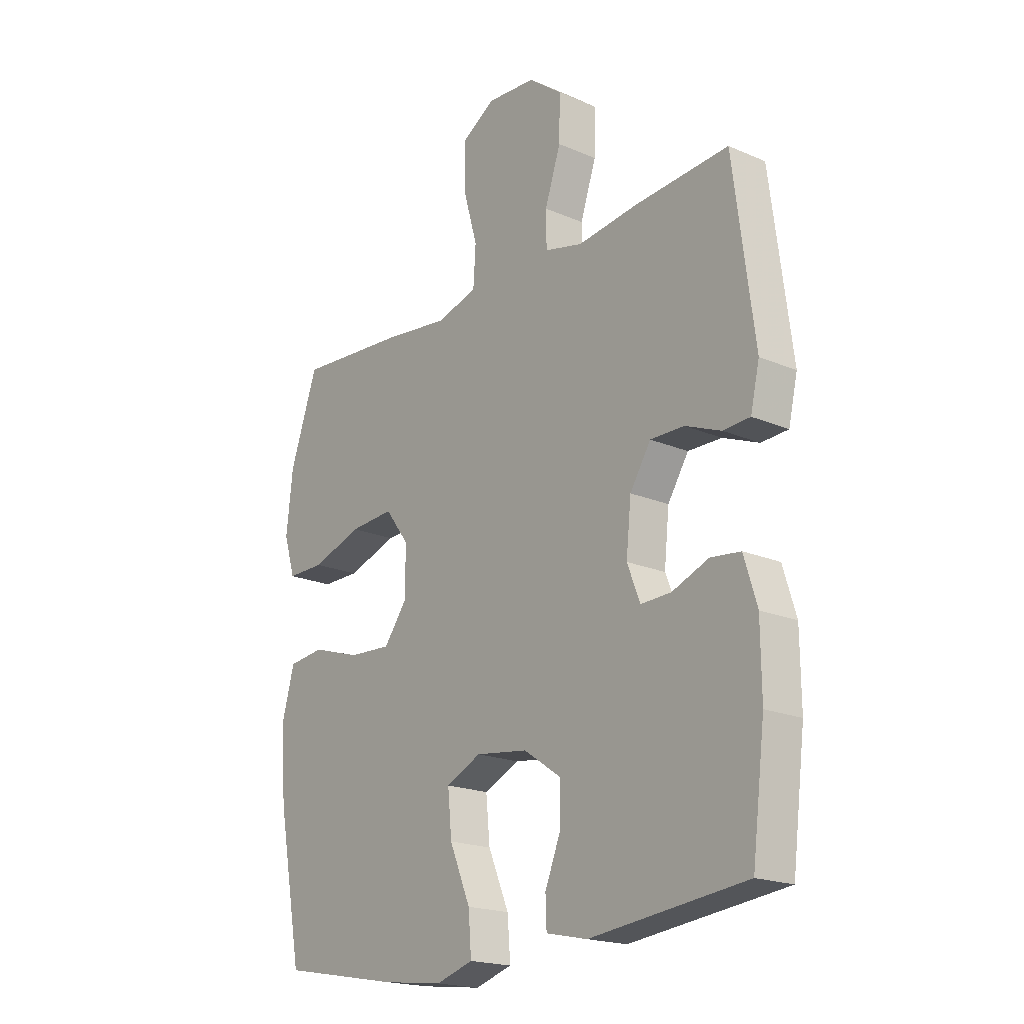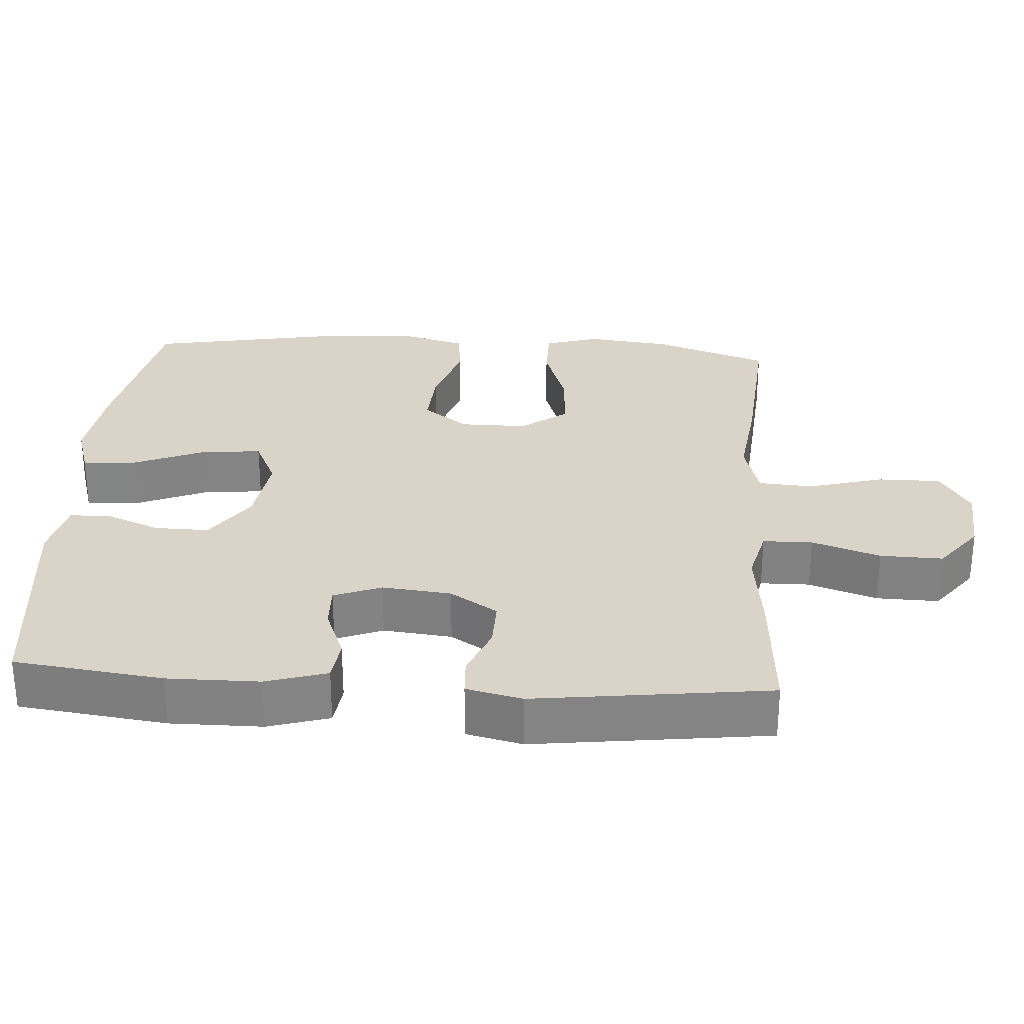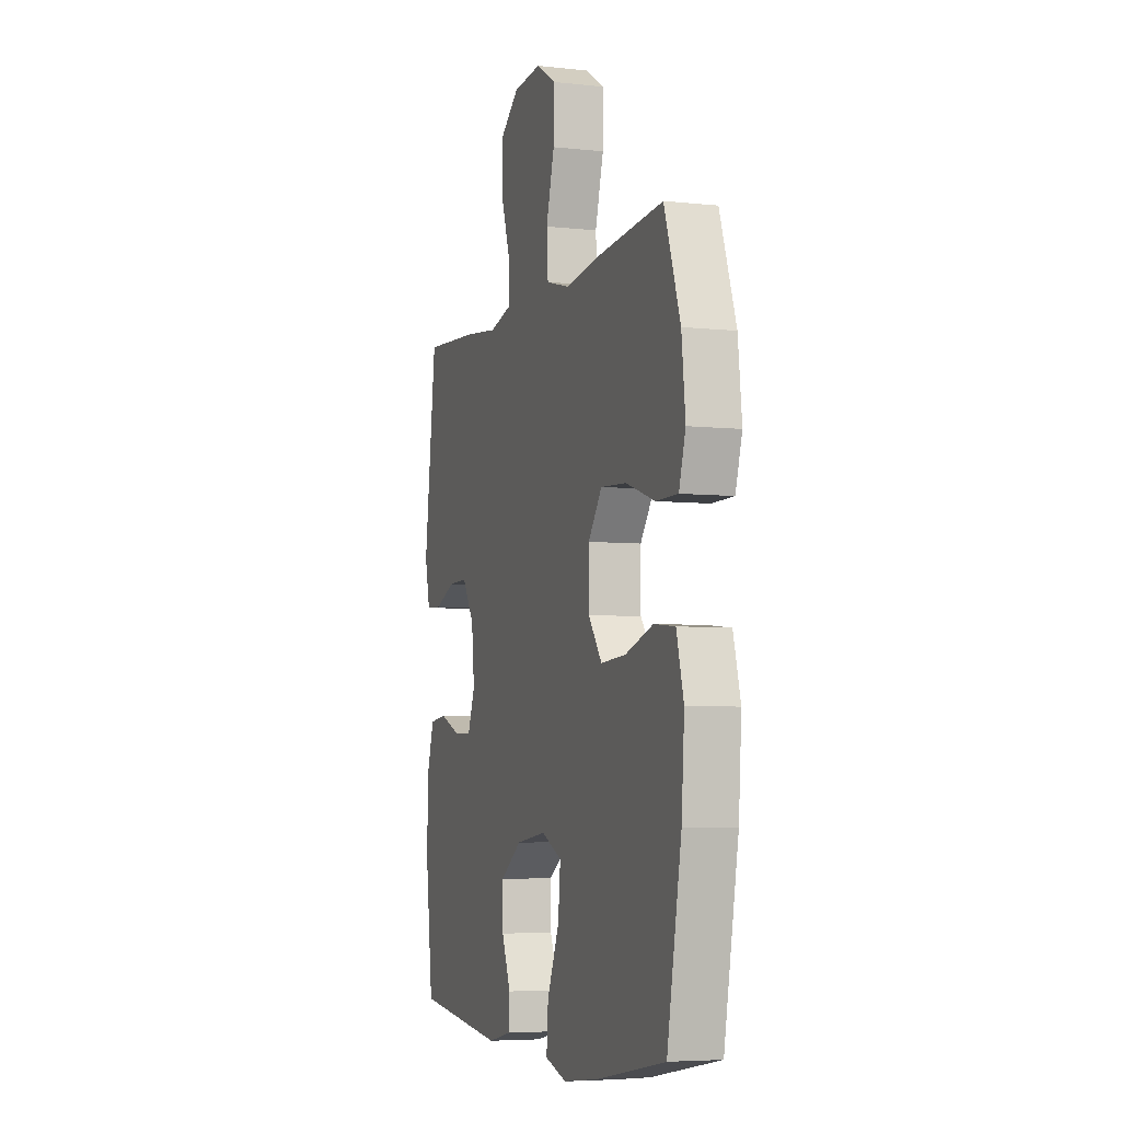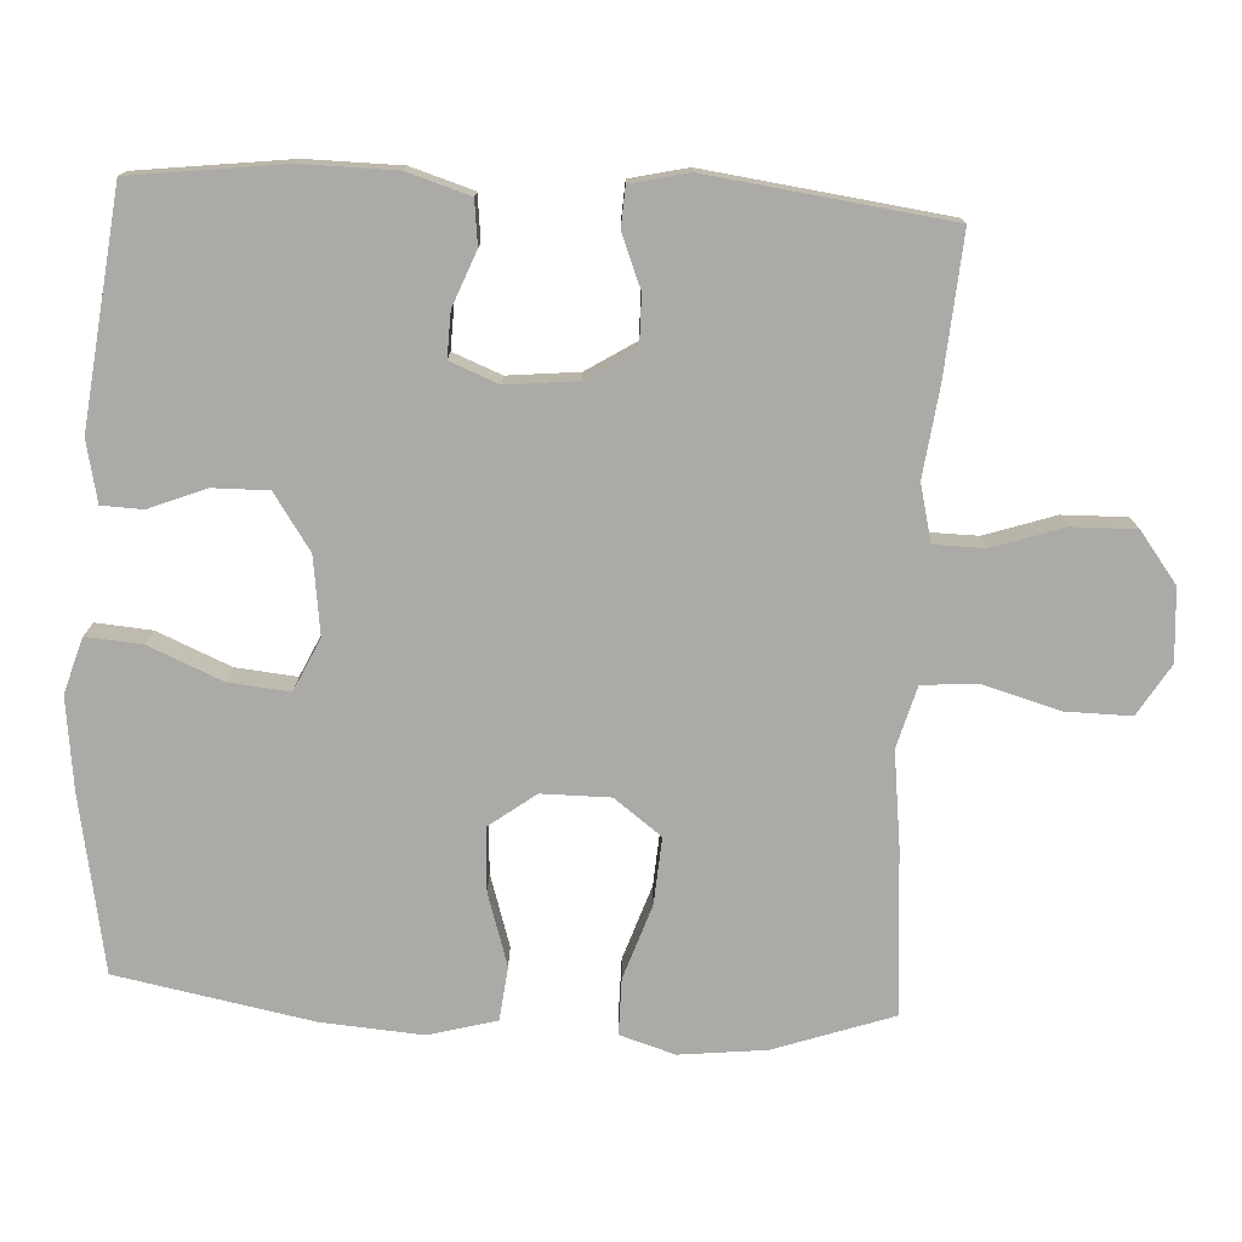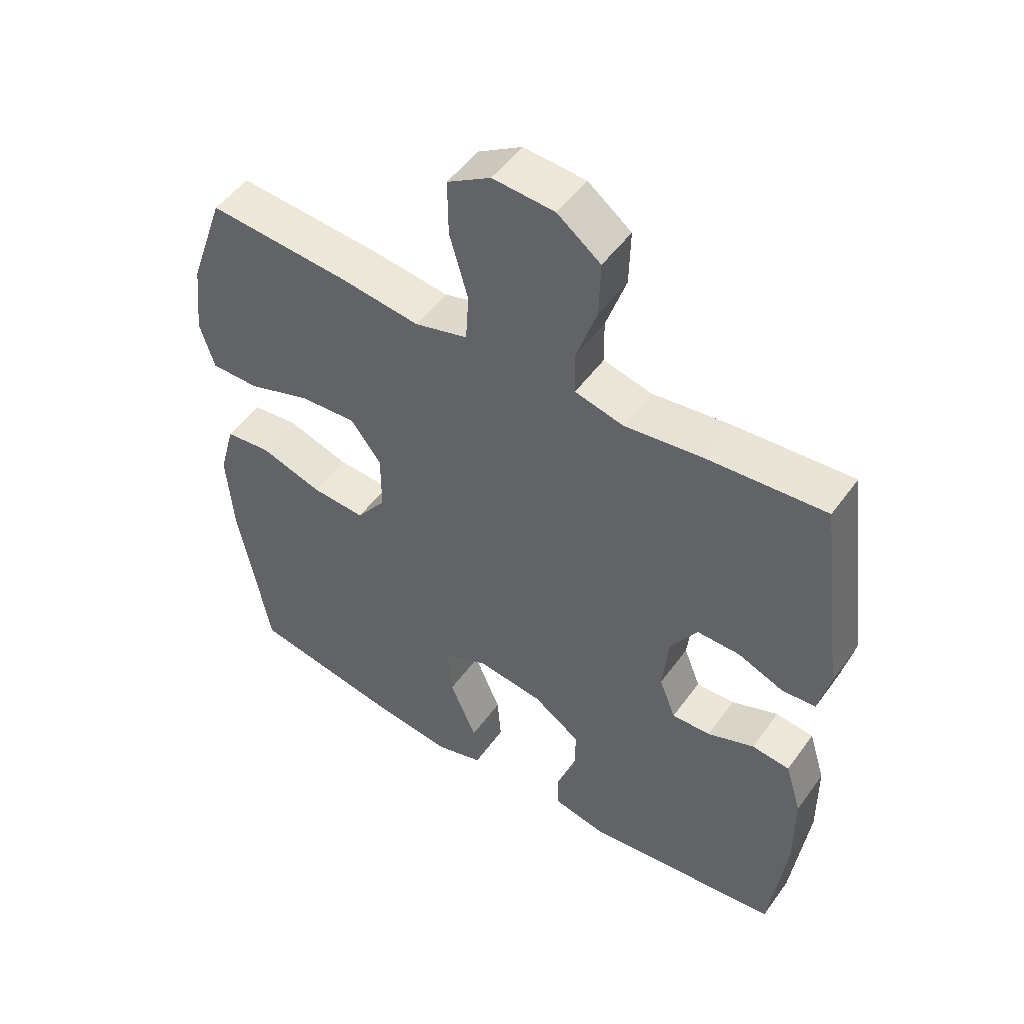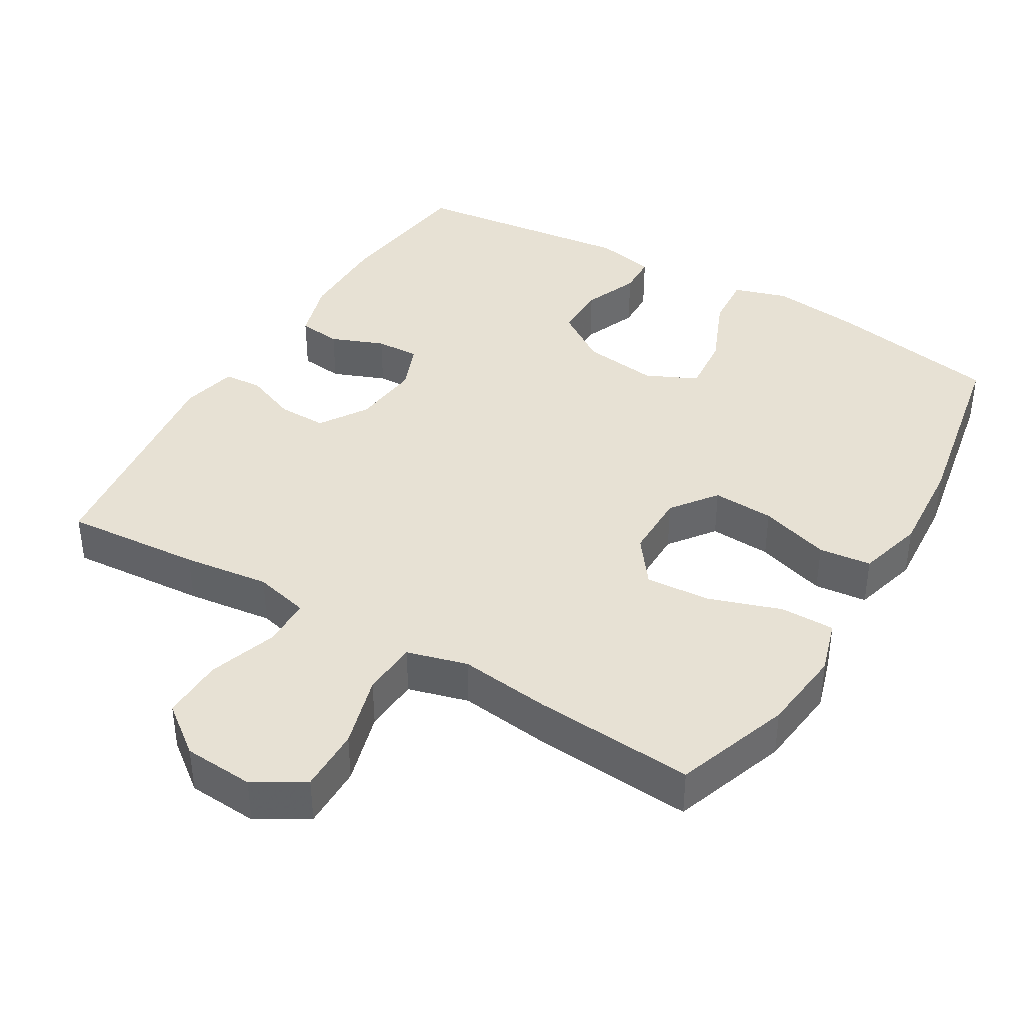
<metadata>
{"format":"obj","ext":"obj","renderer":"f3d","projection":"perspective","resolution":1024,"background":"white","views":[{"elev":-19.4,"azim":-128.8,"up":"+Z"},{"elev":28.8,"azim":-86.1,"up":"+Y"},{"elev":-5.6,"azim":71.5,"up":"+Z"},{"elev":-75.8,"azim":-93.2,"up":"+Y"},{"elev":50.2,"azim":-145.5,"up":"+Z"},{"elev":39.6,"azim":30.7,"up":"+Y"}]}
</metadata>
<code>
v 0.5 0.07 -0.5
v 0.259 0.07 -0.544
v 0.136 0.07 -0.559
v 0.061 0.07 -0.536
v 0.067 0.07 -0.46
v 0.109 0.07 -0.361
v 0.117 0.07 -0.278
v 0.046 0.07 -0.245
v -0.059 0.07 -0.259
v -0.134 0.07 -0.31
v -0.133 0.07 -0.385
v -0.102 0.07 -0.462
v -0.104 0.07 -0.518
v -0.187 0.07 -0.536
v -0.5 0.07 -0.5
v -0.526 0.07 -0.294
v -0.525 0.07 -0.166
v -0.499 0.07 -0.081
v -0.439 0.07 -0.074
v -0.365 0.07 -0.103
v -0.304 0.07 -0.105
v -0.278 0.07 -0.039
v -0.288 0.07 0.057
v -0.33 0.07 0.123
v -0.398 0.07 0.122
v -0.47 0.07 0.093
v -0.524 0.07 0.096
v -0.542 0.07 0.174
v -0.5 0.07 0.5
v -0.309 0.07 0.486
v -0.189 0.07 0.471
v -0.112 0.07 0.49
v -0.111 0.07 0.559
v -0.143 0.07 0.654
v -0.145 0.07 0.741
v -0.077 0.07 0.793
v 0.021 0.07 0.8
v 0.09 0.07 0.758
v 0.089 0.07 0.669
v 0.06 0.07 0.567
v 0.065 0.07 0.49
v 0.149 0.07 0.467
v 0.276 0.07 0.483
v 0.5 0.07 0.5
v 0.556 0.07 0.339
v 0.569 0.07 0.222
v 0.546 0.07 0.147
v 0.47 0.07 0.147
v 0.369 0.07 0.181
v 0.279 0.07 0.187
v 0.231 0.07 0.123
v 0.231 0.07 0.03
v 0.278 0.07 -0.033
v 0.364 0.07 -0.028
v 0.462 0.07 0.003
v 0.535 0.07 -0.005
v 0.56 0.07 -0.097
v 0.55 0.07 -0.234
v 0.5 0 -0.5
v 0.259 0 -0.544
v 0.136 0 -0.559
v 0.061 0 -0.536
v 0.067 0 -0.46
v 0.109 0 -0.361
v 0.117 0 -0.278
v 0.046 0 -0.245
v -0.059 0 -0.259
v -0.134 0 -0.31
v -0.133 0 -0.385
v -0.102 0 -0.462
v -0.104 0 -0.518
v -0.187 0 -0.536
v -0.5 0 -0.5
v -0.526 0 -0.294
v -0.525 0 -0.166
v -0.499 0 -0.081
v -0.439 0 -0.074
v -0.365 0 -0.103
v -0.304 0 -0.105
v -0.278 0 -0.039
v -0.288 0 0.057
v -0.33 0 0.123
v -0.398 0 0.122
v -0.47 0 0.093
v -0.524 0 0.096
v -0.542 0 0.174
v -0.5 0 0.5
v -0.309 0 0.486
v -0.189 0 0.471
v -0.112 0 0.49
v -0.111 0 0.559
v -0.143 0 0.654
v -0.145 0 0.741
v -0.077 0 0.793
v 0.021 0 0.8
v 0.09 0 0.758
v 0.089 0 0.669
v 0.06 0 0.567
v 0.065 0 0.49
v 0.149 0 0.467
v 0.276 0 0.483
v 0.5 0 0.5
v 0.556 0 0.339
v 0.569 0 0.222
v 0.546 0 0.147
v 0.47 0 0.147
v 0.369 0 0.181
v 0.279 0 0.187
v 0.231 0 0.123
v 0.231 0 0.03
v 0.278 0 -0.033
v 0.364 0 -0.028
v 0.462 0 0.003
v 0.535 0 -0.005
v 0.56 0 -0.097
v 0.55 0 -0.234
f 4 5 6
f 3 4 6
f 2 3 6
f 1 2 6
f 58 1 6
f 57 58 6
f 56 57 6
f 55 56 6
f 54 55 6
f 53 54 6 7
f 52 53 7 8
f 51 52 8 9
f 50 51 9 10
f 47 48 49
f 46 47 49
f 45 46 49
f 44 45 49
f 43 44 49
f 42 43 49
f 41 42 49 50
f 38 39 40
f 37 38 40
f 36 37 40
f 35 36 40
f 34 35 40
f 33 34 40
f 32 33 40 41
f 41 50 10
f 32 41 10
f 31 32 10
f 29 30 31
f 28 29 31
f 27 28 31
f 26 27 31
f 25 26 31
f 18 19 20
f 17 18 20
f 16 17 20
f 15 16 20
f 14 15 20
f 13 14 20
f 12 13 20
f 11 12 20
f 11 20 21
f 10 11 21 22
f 24 25 31
f 23 24 31
f 10 22 23 31
f 64 63 62
f 64 62 61
f 64 61 60
f 64 60 59
f 64 59 116
f 64 116 115
f 64 115 114
f 64 114 113
f 64 113 112
f 65 64 112 111
f 66 65 111 110
f 67 66 110 109
f 68 67 109 108
f 107 106 105
f 107 105 104
f 107 104 103
f 107 103 102
f 107 102 101
f 107 101 100
f 108 107 100 99
f 98 97 96
f 98 96 95
f 98 95 94
f 98 94 93
f 98 93 92
f 98 92 91
f 99 98 91 90
f 68 108 99
f 68 99 90
f 68 90 89
f 89 88 87
f 89 87 86
f 89 86 85
f 89 85 84
f 89 84 83
f 78 77 76
f 78 76 75
f 78 75 74
f 78 74 73
f 78 73 72
f 78 72 71
f 78 71 70
f 78 70 69
f 79 78 69
f 80 79 69 68
f 89 83 82
f 89 82 81
f 89 81 80 68
f 1 59 60 2
f 2 60 61 3
f 3 61 62 4
f 4 62 63 5
f 5 63 64 6
f 6 64 65 7
f 7 65 66 8
f 8 66 67 9
f 9 67 68 10
f 10 68 69 11
f 11 69 70 12
f 12 70 71 13
f 13 71 72 14
f 14 72 73 15
f 15 73 74 16
f 16 74 75 17
f 17 75 76 18
f 18 76 77 19
f 19 77 78 20
f 20 78 79 21
f 21 79 80 22
f 22 80 81 23
f 23 81 82 24
f 24 82 83 25
f 25 83 84 26
f 26 84 85 27
f 27 85 86 28
f 28 86 87 29
f 29 87 88 30
f 30 88 89 31
f 31 89 90 32
f 32 90 91 33
f 33 91 92 34
f 34 92 93 35
f 35 93 94 36
f 36 94 95 37
f 37 95 96 38
f 38 96 97 39
f 39 97 98 40
f 40 98 99 41
f 41 99 100 42
f 42 100 101 43
f 43 101 102 44
f 44 102 103 45
f 45 103 104 46
f 46 104 105 47
f 47 105 106 48
f 48 106 107 49
f 49 107 108 50
f 50 108 109 51
f 51 109 110 52
f 52 110 111 53
f 53 111 112 54
f 54 112 113 55
f 55 113 114 56
f 56 114 115 57
f 57 115 116 58
f 58 116 59 1

</code>
